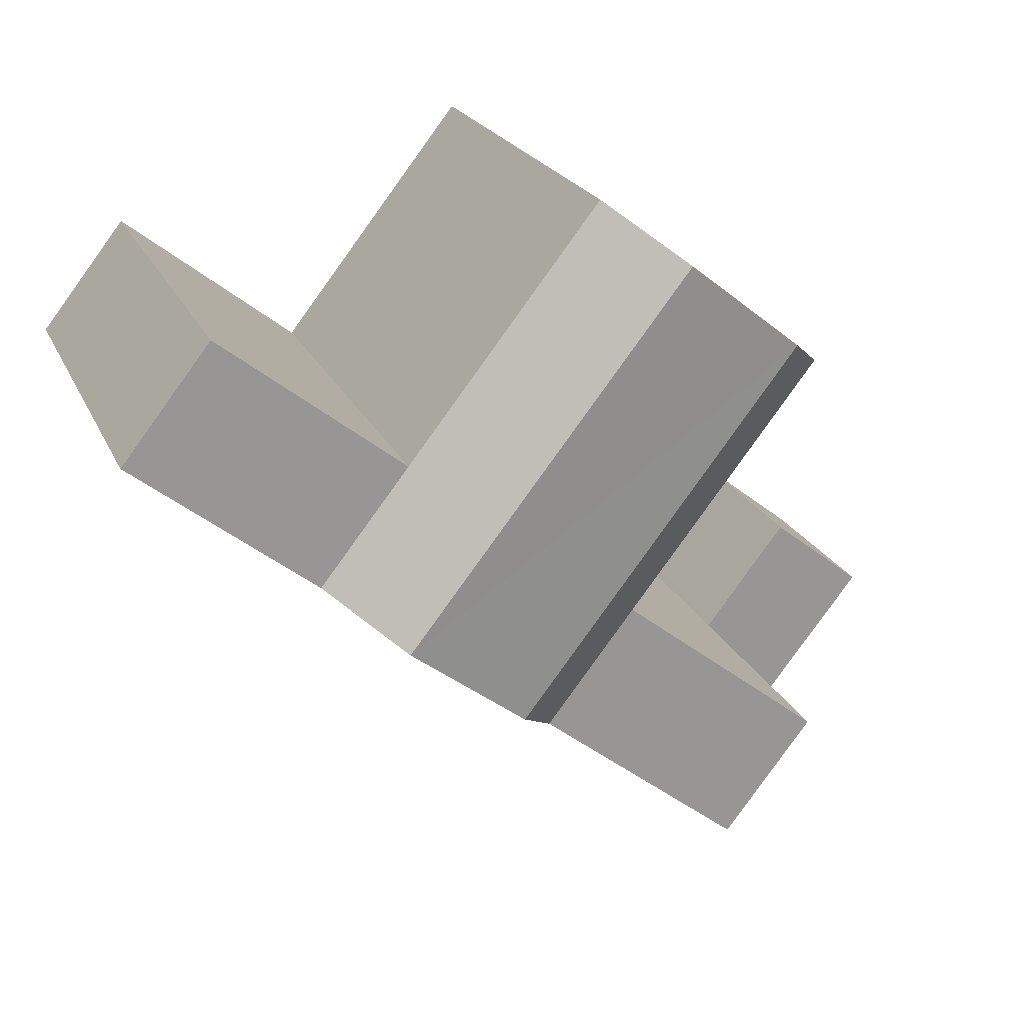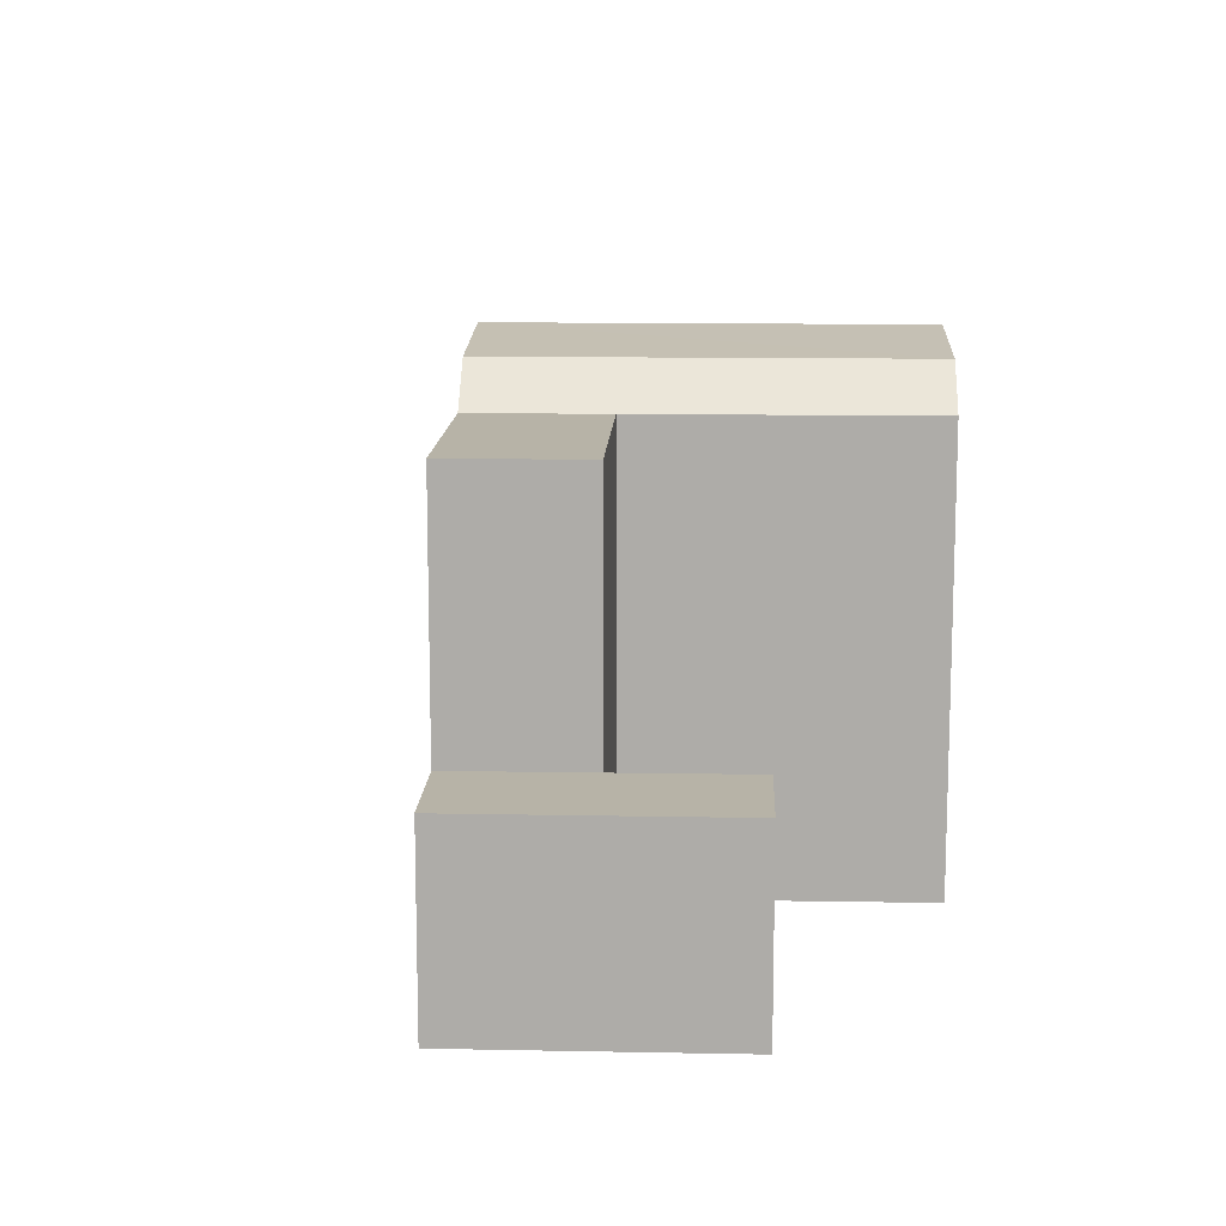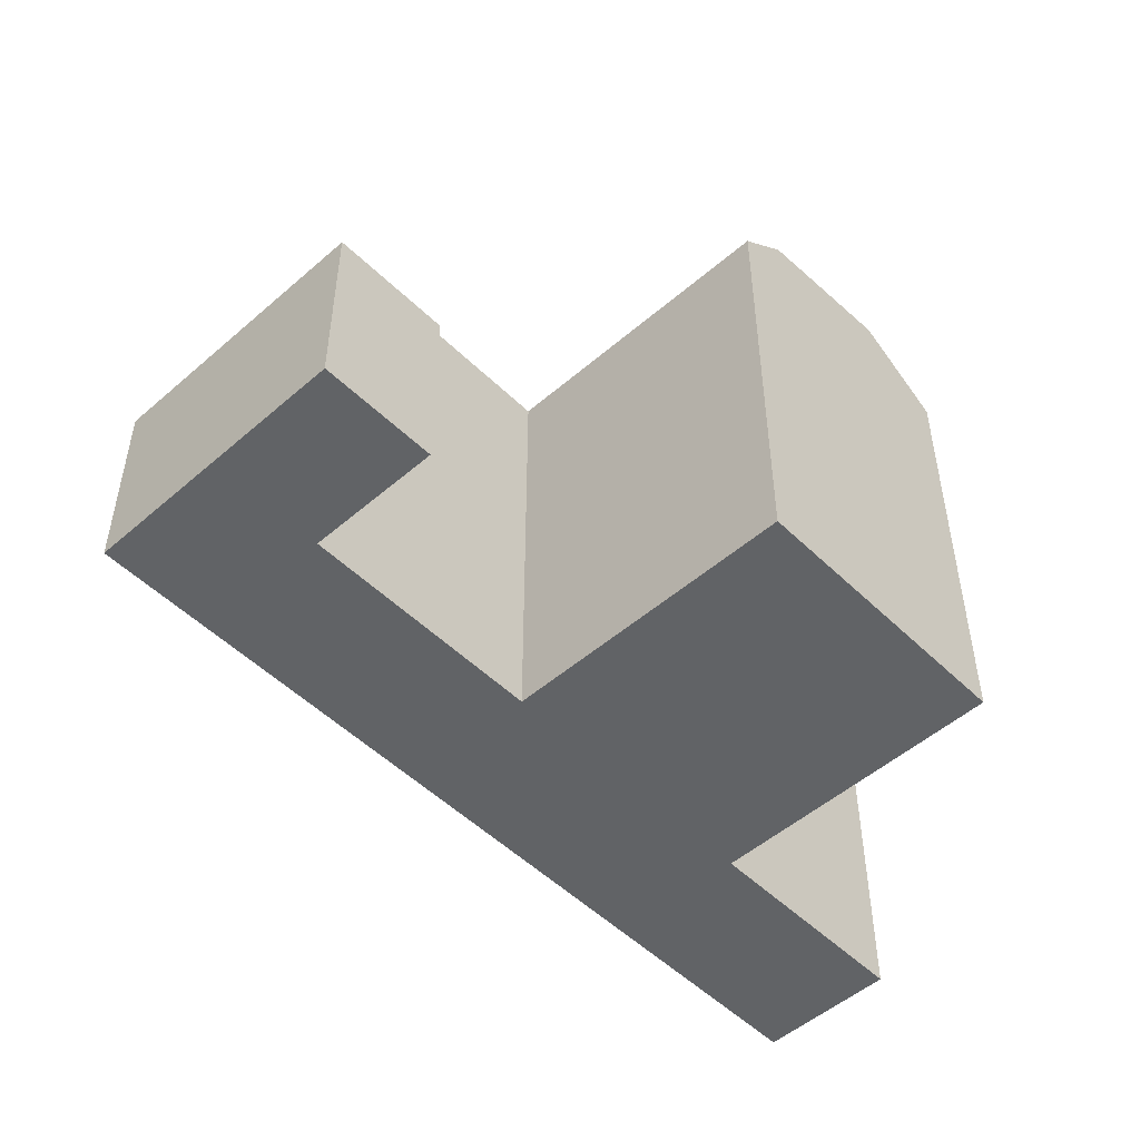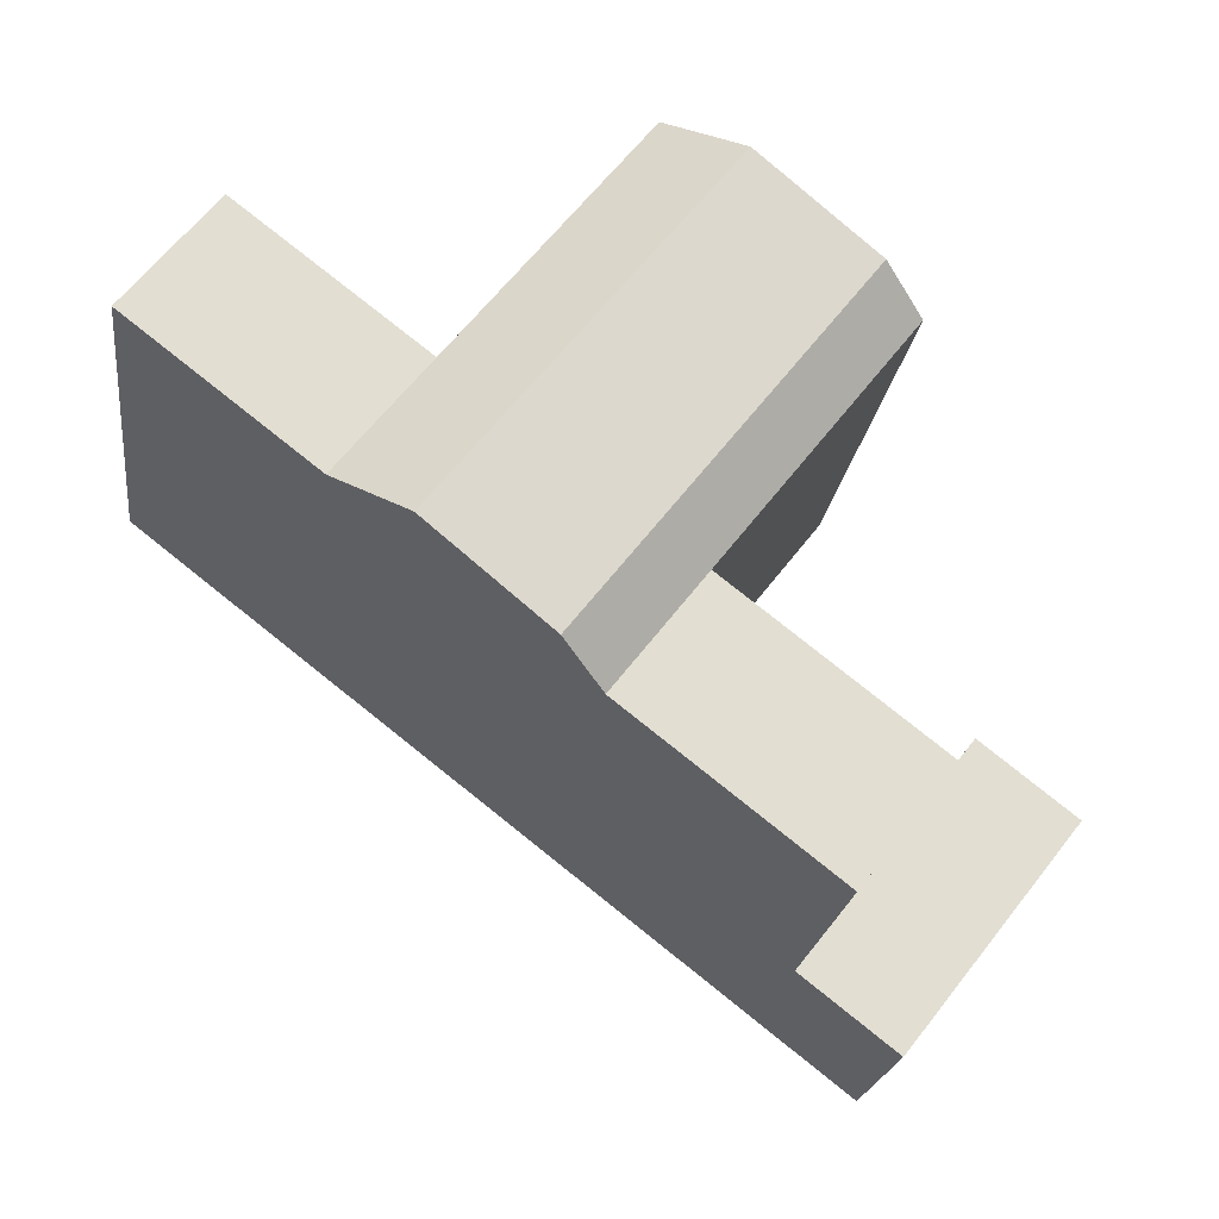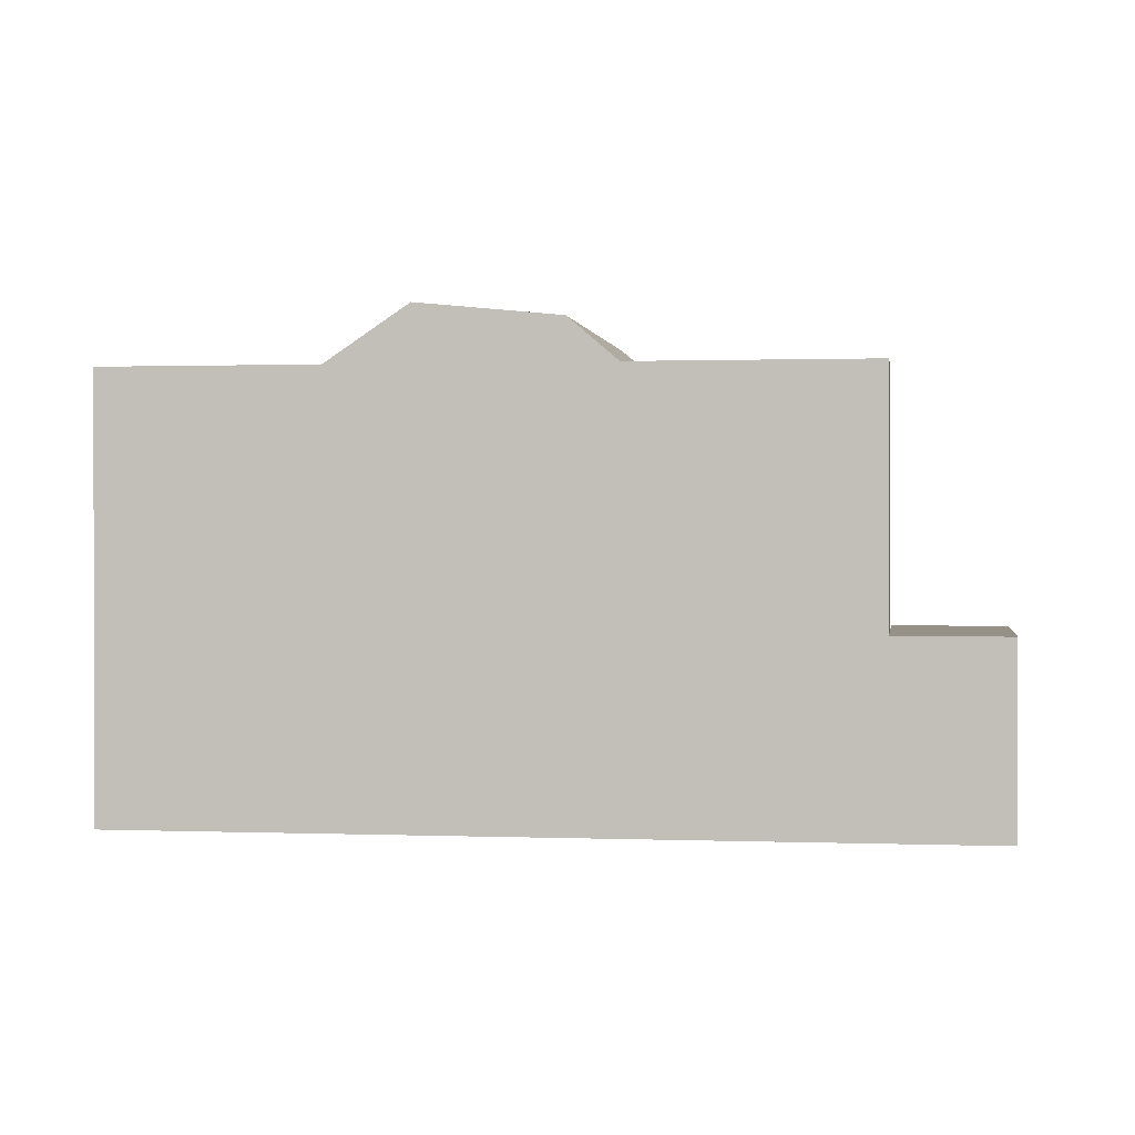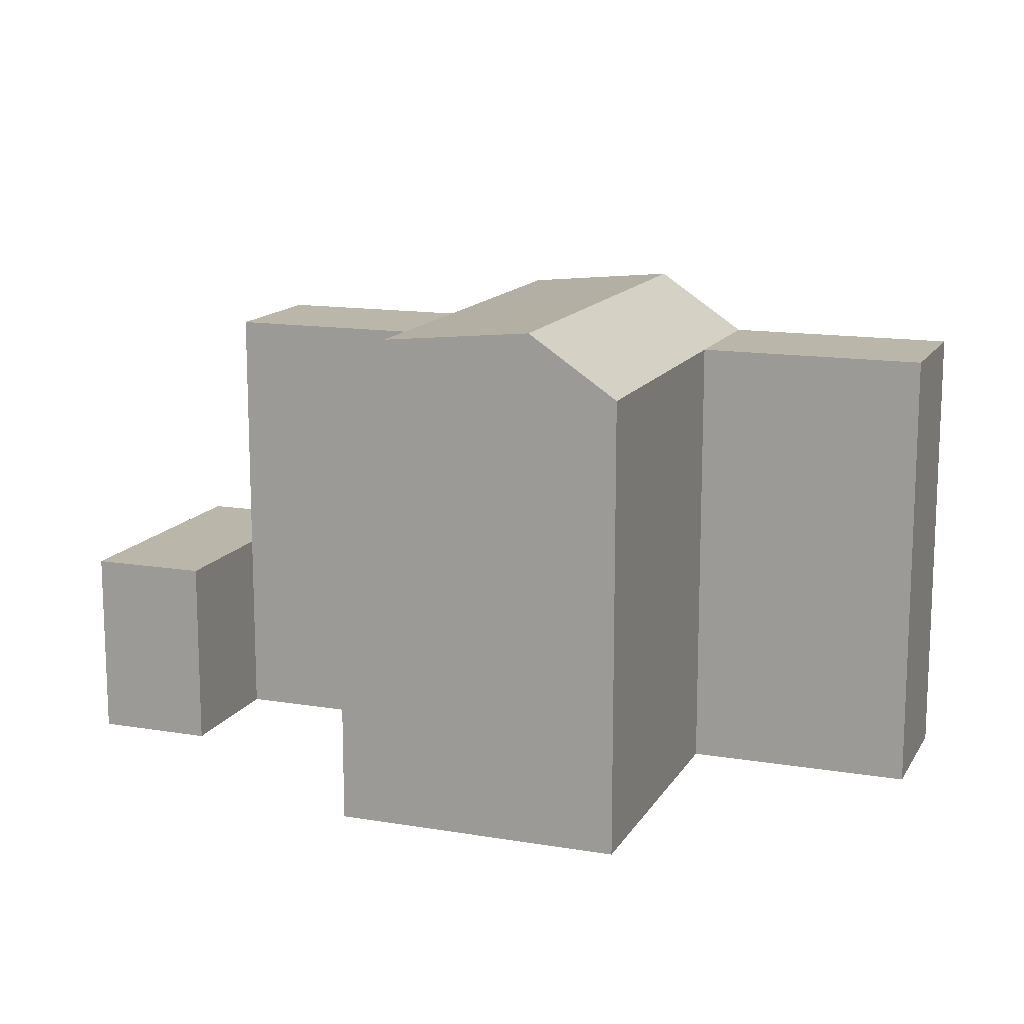
<metadata>
{"format":"obj","ext":"obj","renderer":"f3d","projection":"perspective","resolution":1024,"background":"white","views":[{"elev":21.3,"azim":161.1,"up":"+Z"},{"elev":12.6,"azim":-125.6,"up":"+Y"},{"elev":-50.8,"azim":-84.6,"up":"+Y"},{"elev":-21.3,"azim":172.7,"up":"+Z"},{"elev":0.7,"azim":150.3,"up":"+Y"},{"elev":13.9,"azim":-17.7,"up":"+Y"}]}
</metadata>
<code>
v  14.55 17.41 4.623
v  19.46 19.11 1.567
v  17.89 17.41 0.3364
v  11.27 17.41 8.835
v  7.39 17.41 13.83
v  16.13 19.11 5.853
v  12.85 19.11 10.07
v  8.963 19.11 15.06
v  24.01 19.67 5.118
v  20.65 19.67 9.389
v  17.35 19.67 13.6
v  13.44 19.67 18.57
v  16.09 17.41 20.65
v  20 17.41 15.67
v  23.31 17.41 11.46
v  26.66 17.41 7.192
v  6.906 7.46 -1.347
v  0.0001591 7.46 -0.0002364
v  3.639 7.46 2.852
v  6.639 7.46 -8.446
v  10.24 7.46 -5.634
v  30.24 17.41 16.88
v  33.59 17.41 12.6
v  6.906 17.41 -1.348
v  10.24 17.41 -5.634
v  6.639 -1.373e-06 -8.446
v  3.639 -1.373e-06 2.852
v  0 -1.373e-06 -8.409e-23
v  6.906 -1.373e-06 -1.347
v  10.24 -1.373e-06 -5.633
v  14.55 -2.831e-16 4.623
v  17.88 -1.373e-06 0.337
v  13.44 -1.137e-15 18.57
v  16.09 -1.264e-15 20.65
v  19.46 -9.599e-17 1.568
v  24.01 -3.134e-16 5.119
v  20 -9.598e-16 15.68
v  23.31 -7.019e-16 11.46
v  26.66 -4.404e-16 7.192
v  30.24 -1.373e-06 16.88
v  33.59 -1.373e-06 12.61
v  11.27 -5.41e-16 8.835
v  8.963 -9.222e-16 15.06
v  7.389 -8.467e-16 13.83
g defaultobject
f 1 2 3
f 2 1 4
f 2 4 5
f 2 5 6
f 6 5 7
f 7 5 8
f 6 9 2
f 9 6 7
f 9 7 8
f 9 8 10
f 10 8 11
f 11 8 12
f 13 11 12
f 11 13 10
f 10 13 9
f 9 13 14
f 9 14 15
f 9 15 16
f 17 18 19
f 18 17 20
f 20 17 21
f 22 16 15
f 16 22 23
f 3 24 1
f 24 3 25
f 26 27 28
f 27 26 29
f 29 26 30
f 29 30 31
f 31 30 32
f 31 32 33
f 33 32 34
f 34 32 35
f 34 35 36
f 34 36 37
f 37 36 38
f 38 36 39
f 38 39 40
f 40 39 41
f 42 43 44
f 43 42 33
f 33 42 31
f 39 23 41
f 23 39 36
f 23 36 35
f 23 35 32
f 23 32 30
f 23 30 26
f 23 26 16
f 16 26 21
f 21 26 20
f 21 9 16
f 9 21 3
f 3 21 25
f 2 9 3
f 8 13 12
f 13 8 5
f 13 5 44
f 13 44 34
f 34 44 43
f 34 43 33
f 31 4 1
f 4 31 5
f 5 31 42
f 5 42 44
f 15 37 38
f 37 15 34
f 34 15 13
f 13 15 14
f 29 19 27
f 19 29 17
f 19 28 27
f 28 19 18
f 18 26 28
f 26 18 20
f 22 38 40
f 38 22 15
f 41 22 40
f 22 41 23
f 1 29 31
f 29 1 17
f 17 1 24
f 24 21 17
f 21 24 25

</code>
